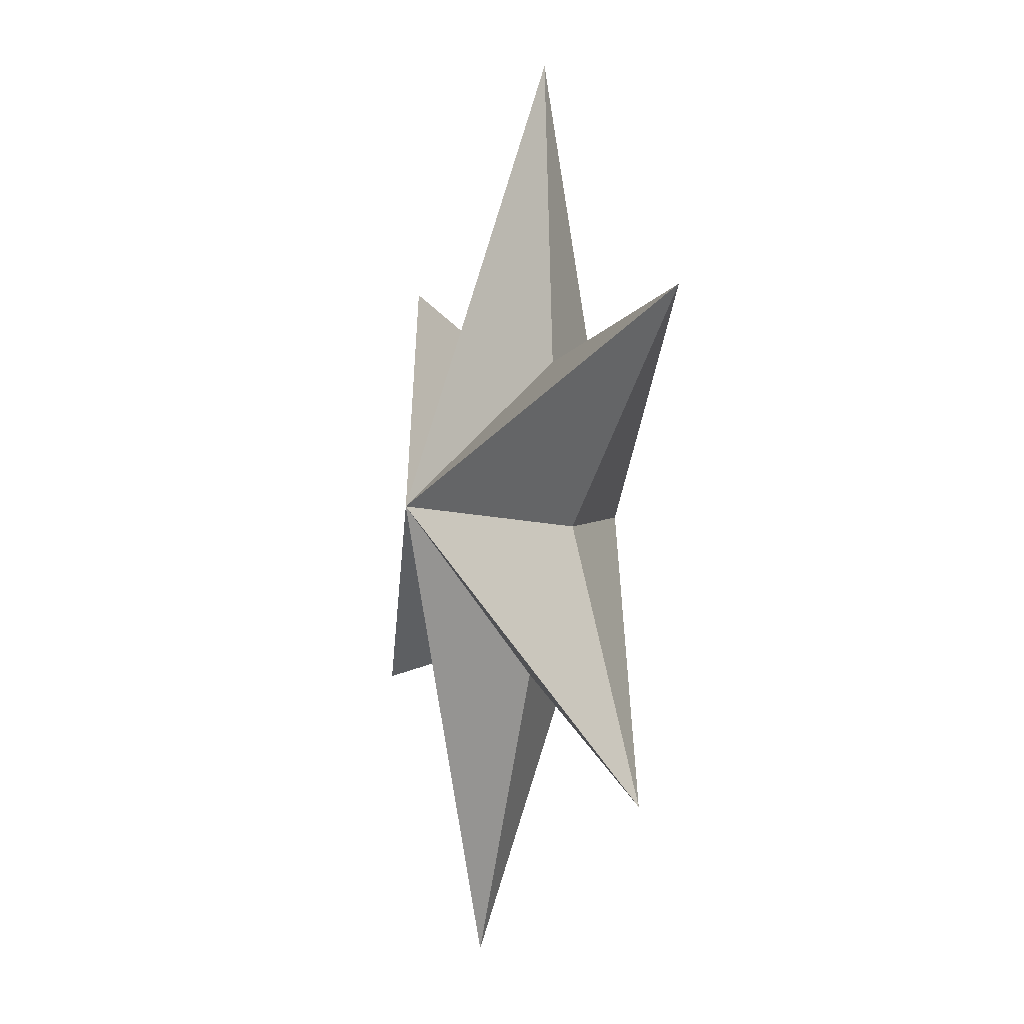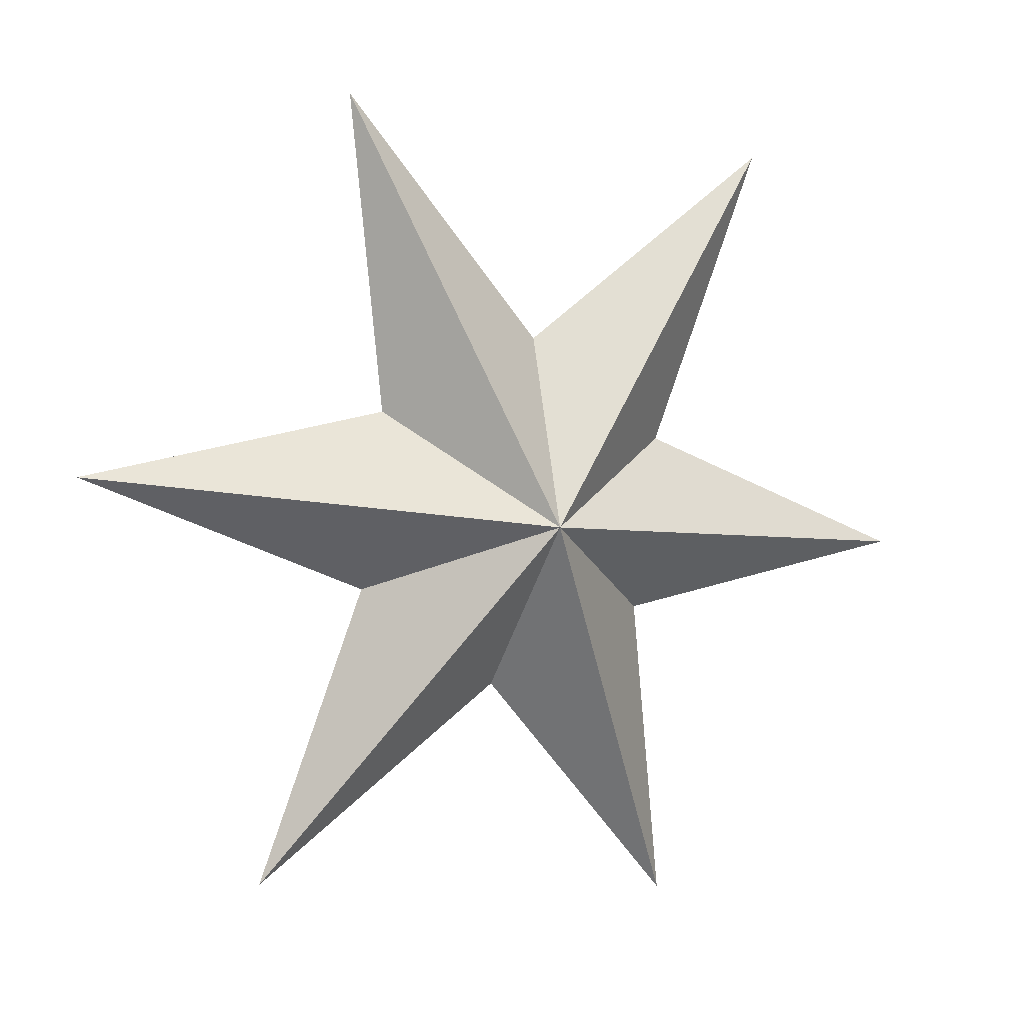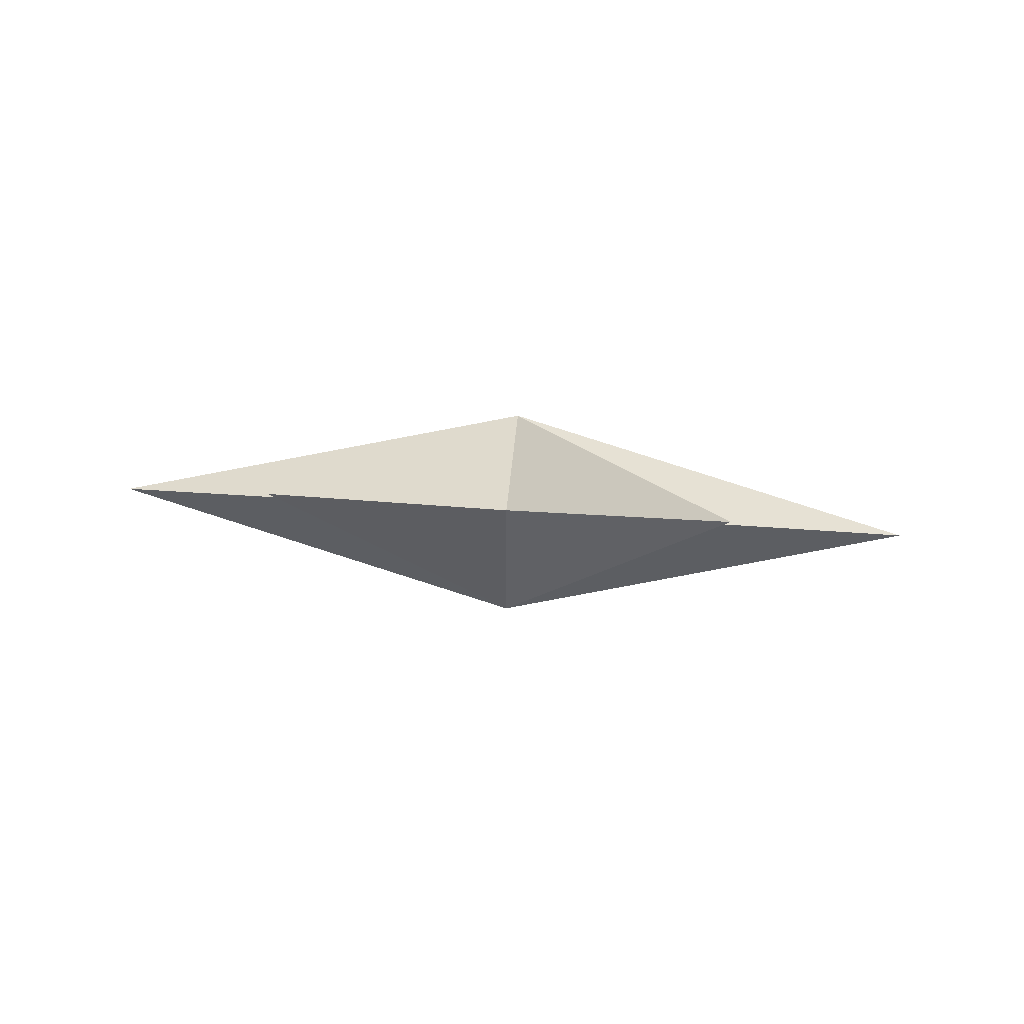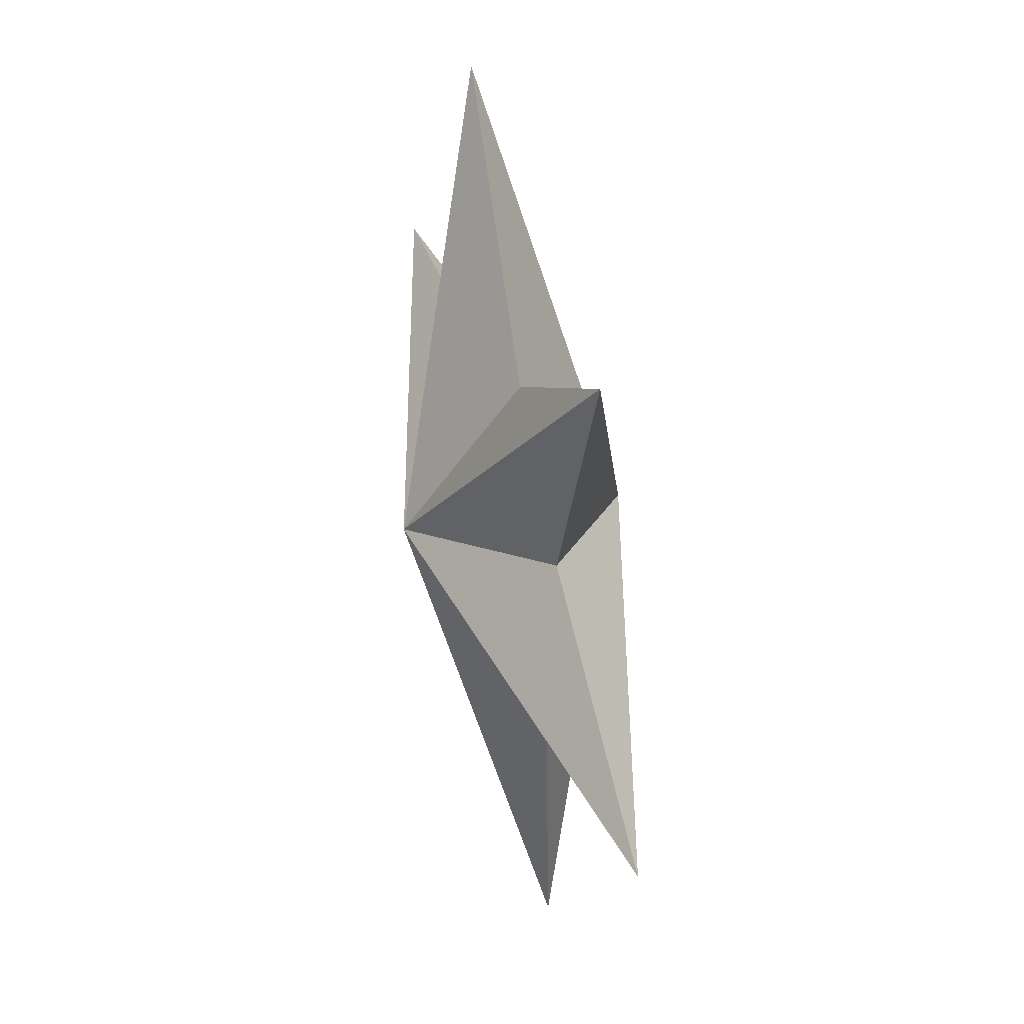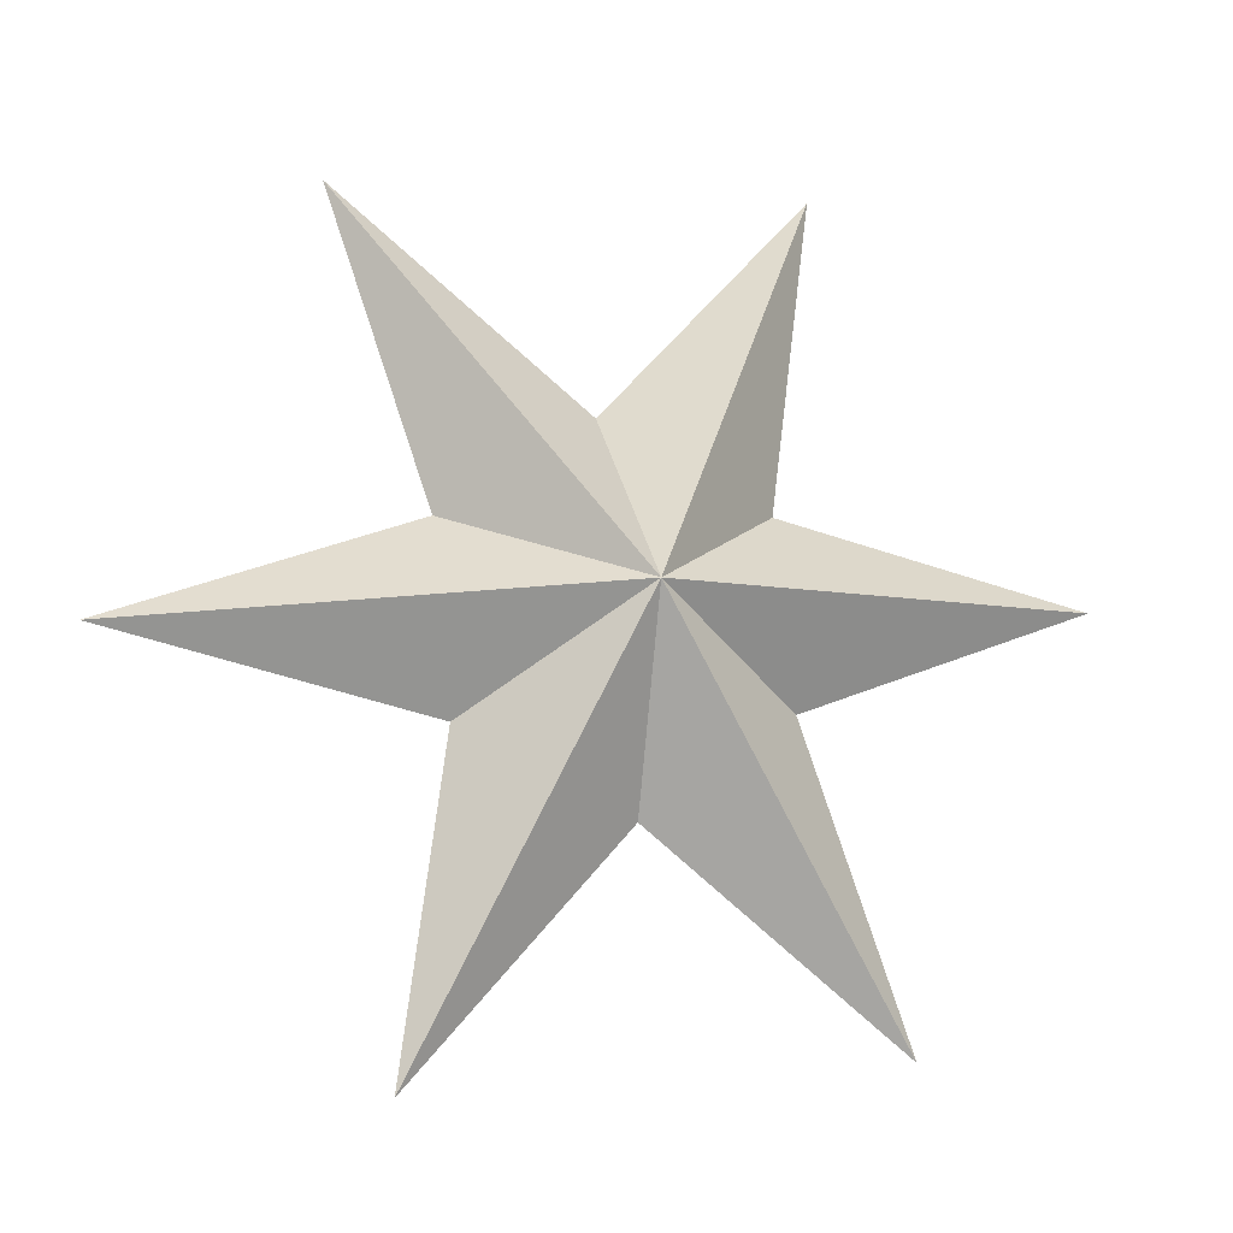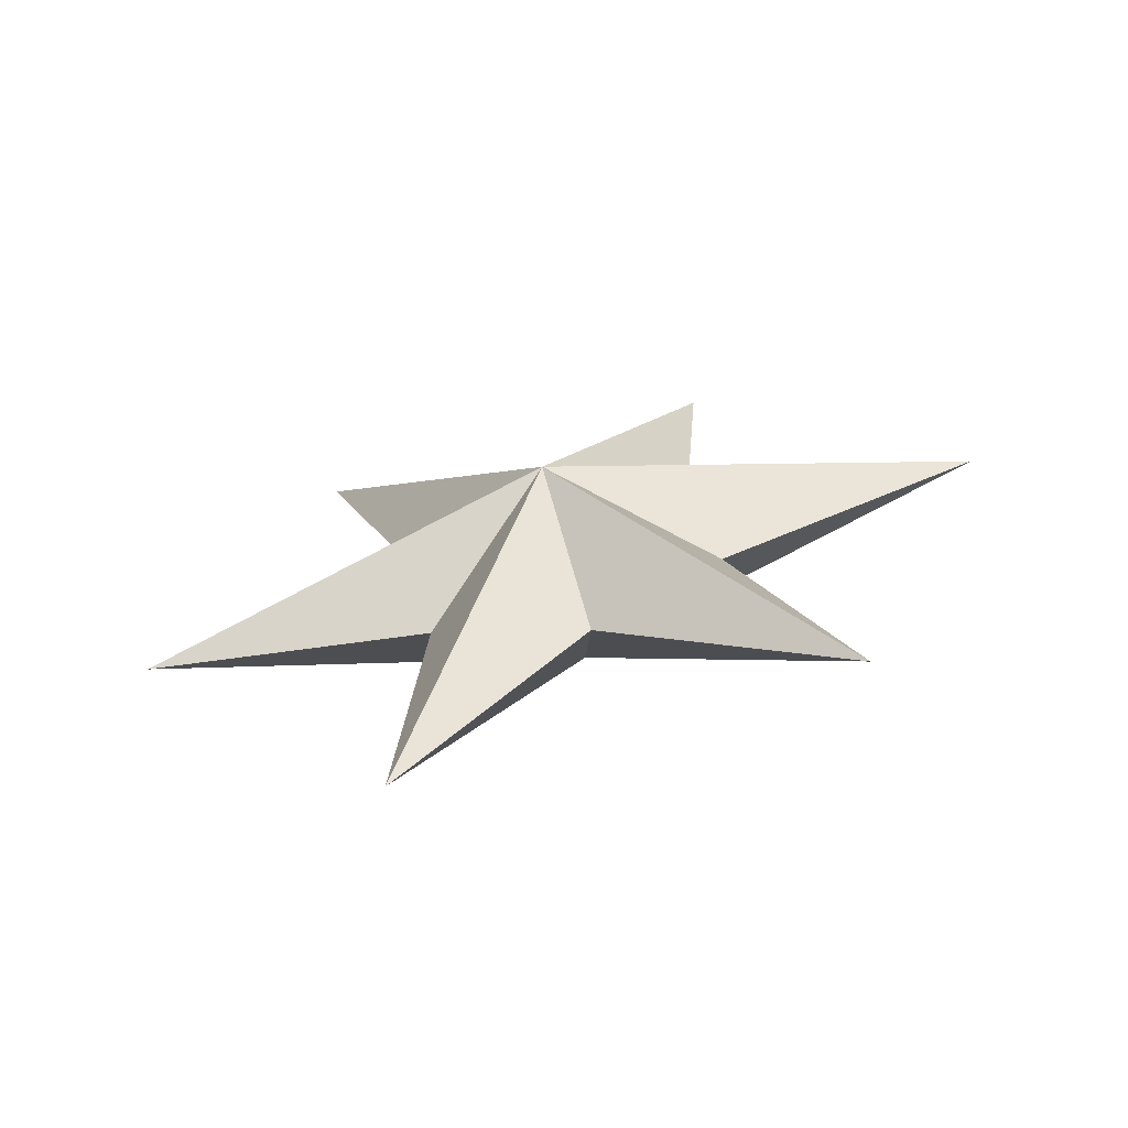
<metadata>
{"format":"obj","ext":"obj","renderer":"f3d","projection":"perspective","resolution":1024,"background":"white","views":[{"elev":36.9,"azim":78.9,"up":"+Y"},{"elev":-6.6,"azim":157.3,"up":"+Y"},{"elev":13.0,"azim":4.0,"up":"+Z"},{"elev":-73.0,"azim":-82.1,"up":"+Y"},{"elev":-2.8,"azim":-16.7,"up":"+Y"},{"elev":31.2,"azim":-68.0,"up":"+Z"}]}
</metadata>
<code>
g Star 2
v 0.1659 13.6 3.62
v -5.183 15.46 -0.4293
v -14.89 12.38 0.7637
v -4.985 9.747 0.9507
v -7.011 0 3.414
v 0.1984 7.004 1.38
v 7.883 0.3327 2.65
v 5.183 9.974 0.4293
v 14.89 13.05 -0.7637
v 4.985 15.69 -0.9507
v 7.011 25.43 -3.414
v -0.1984 18.43 -1.38
v -7.883 25.1 -2.65
v -0.1659 11.84 -3.62
f 1 2 3
f 4 1 3
f 5 1 4
f 6 1 5
f 7 1 6
f 1 7 8
f 9 1 8
f 1 9 10
f 11 1 10
f 1 11 12
f 13 1 12
f 1 13 2
f 2 14 3
f 14 4 3
f 14 5 4
f 14 6 5
f 14 7 6
f 7 14 8
f 14 9 8
f 9 14 10
f 14 11 10
f 11 14 12
f 14 13 12
f 13 14 2

</code>
